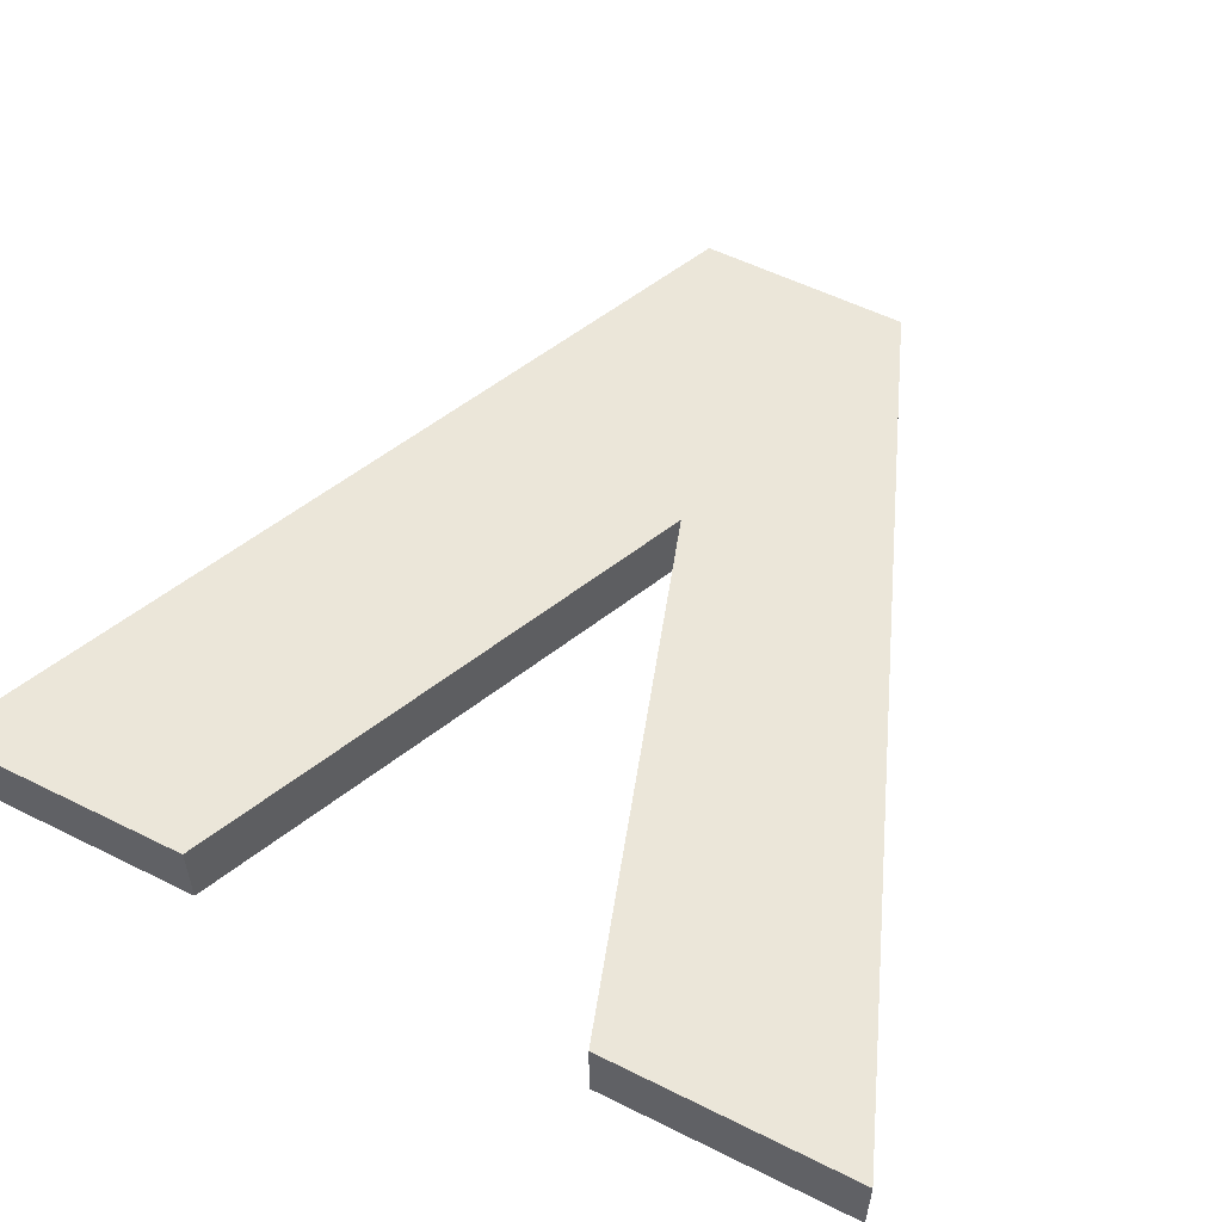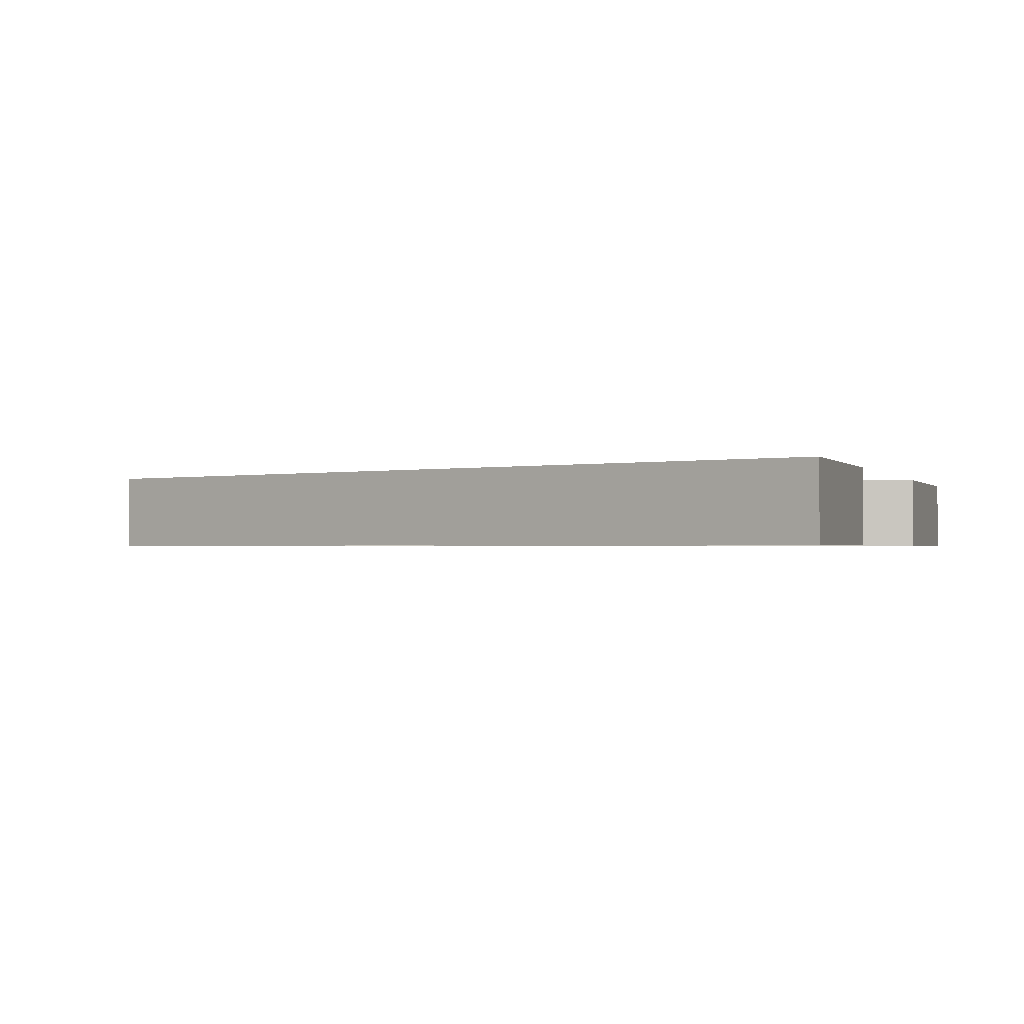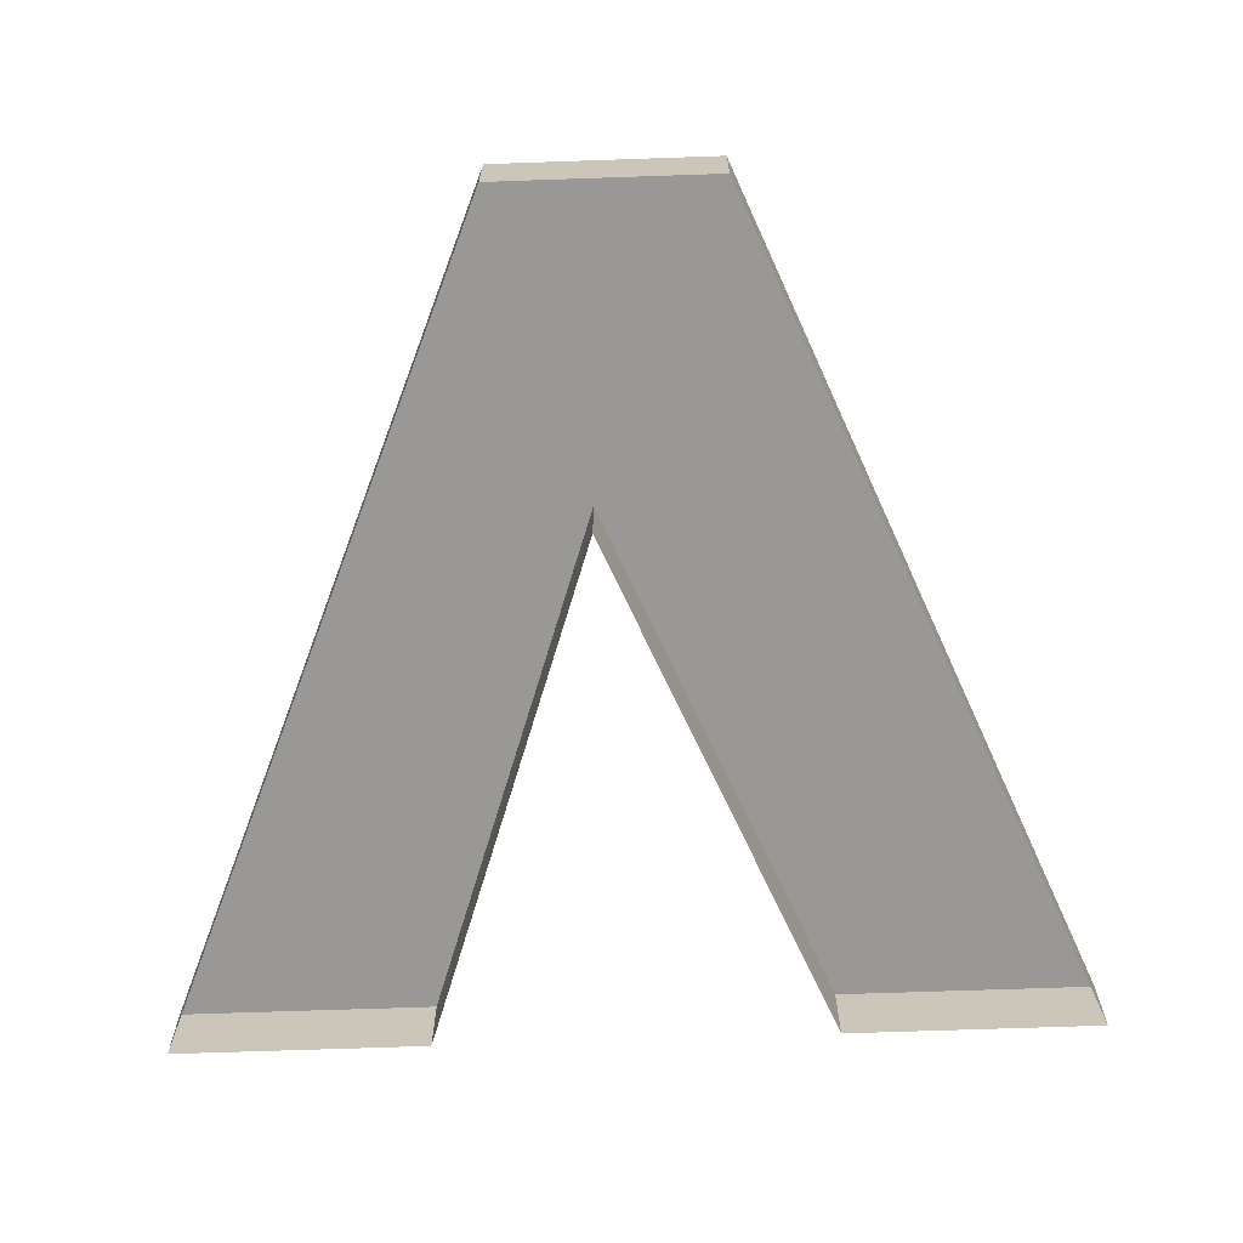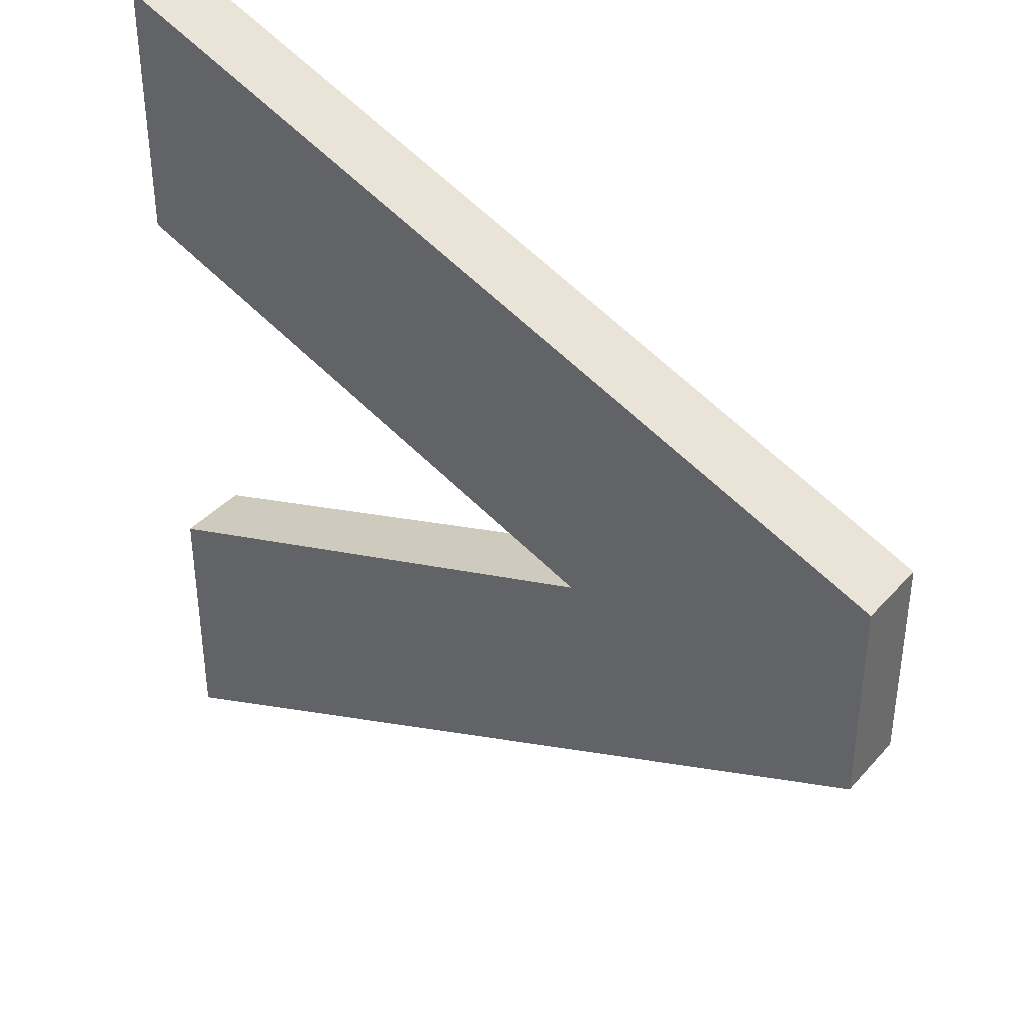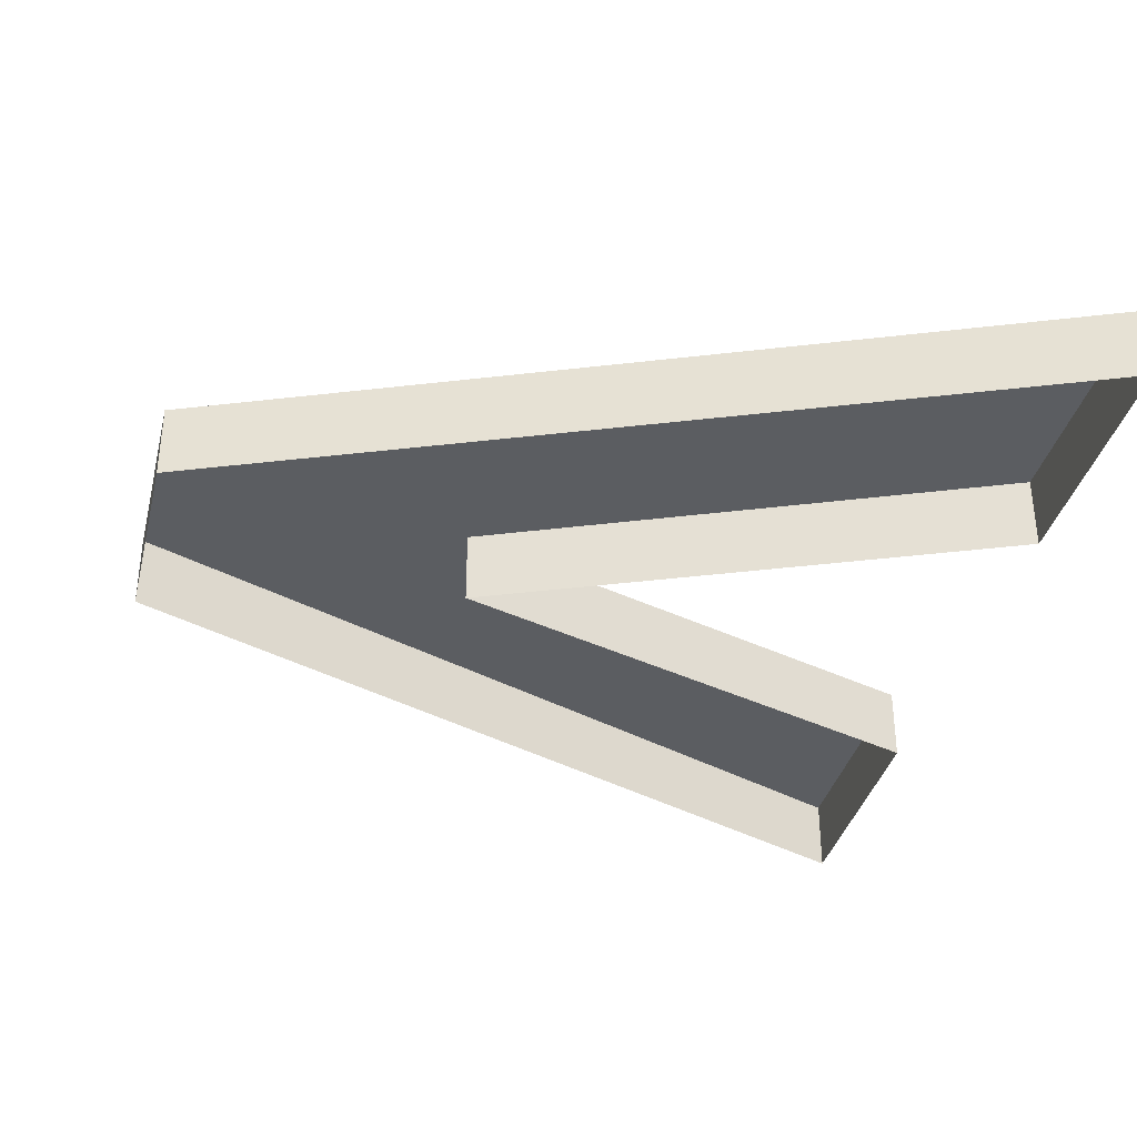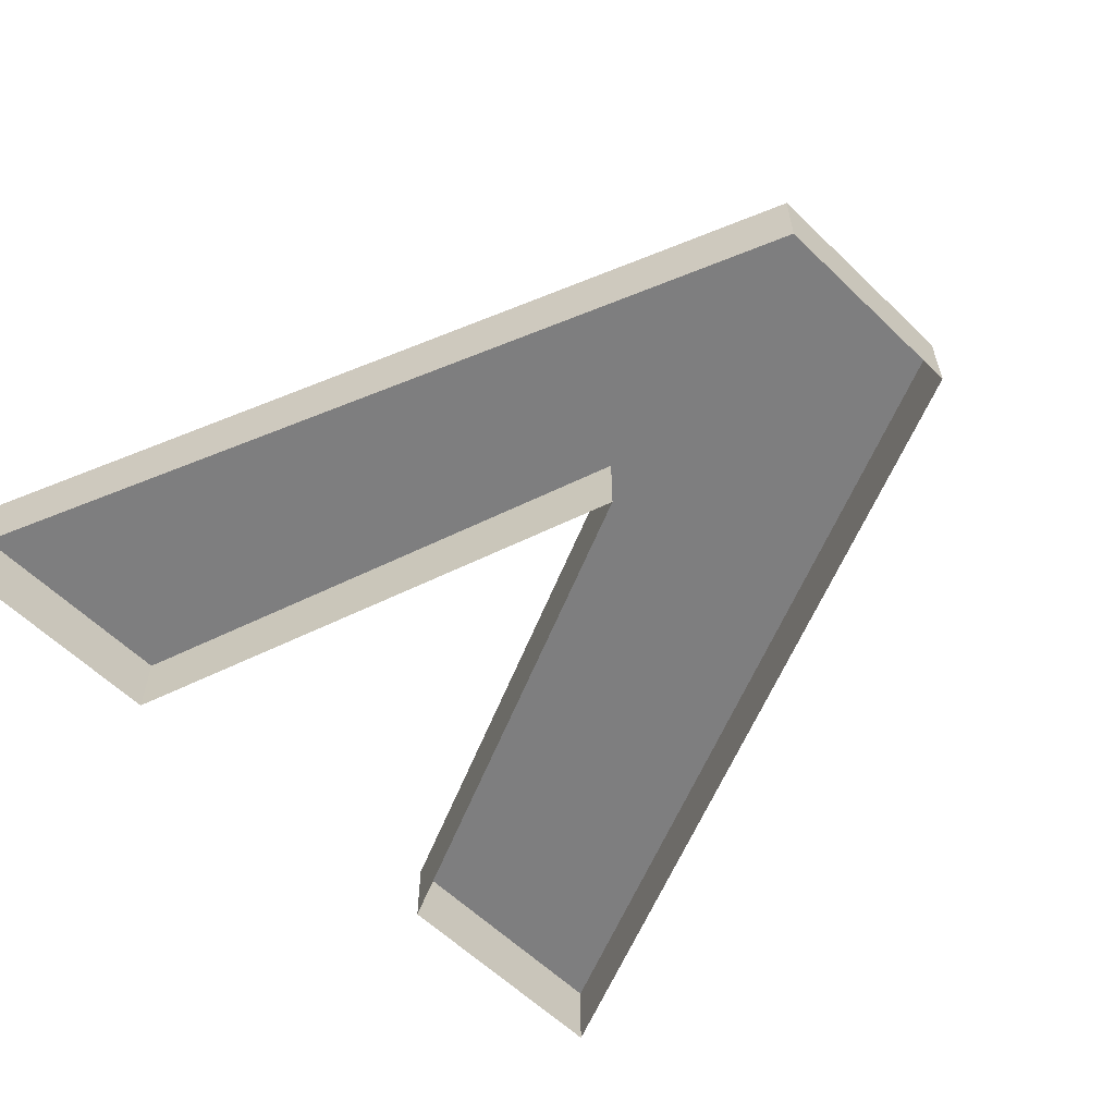
<metadata>
{"format":"obj","ext":"obj","renderer":"f3d","projection":"perspective","resolution":1024,"background":"white","views":[{"elev":55.7,"azim":117.6,"up":"+Y"},{"elev":-1.0,"azim":17.5,"up":"+Y"},{"elev":-68.6,"azim":-88.0,"up":"+Y"},{"elev":38.5,"azim":-143.4,"up":"+Z"},{"elev":-36.0,"azim":-13.7,"up":"+Y"},{"elev":-59.4,"azim":-134.8,"up":"+Y"}]}
</metadata>
<code>
o Text.225
v 2.18 0 27.76
v 2.381 0 27.7
v 2.381 0 27.85
v 2.18 0.02916 27.76
v 2.057 0.02916 27.73
v 2.381 0.02916 27.7
v 2.155 0.02916 27.77
v 2.057 0.02916 27.81
v 2.381 0.02916 27.85
v 2.381 0.02916 27.95
v 2.381 0 27.95
v 2.057 0 27.81
v 2.057 0 27.73
v 2.381 0 27.6
v 2.381 0.02916 27.6
f 1 2 6 4
f 3 1 4 9
f 7 4 5
f 5 4 6
f 8 4 7
f 8 9 4
f 10 9 8
f 11 3 9 10
f 12 11 10 8
f 13 12 8 5
f 14 13 5 15
f 2 14 15 6
f 5 6 15
f 8 7 5

</code>
